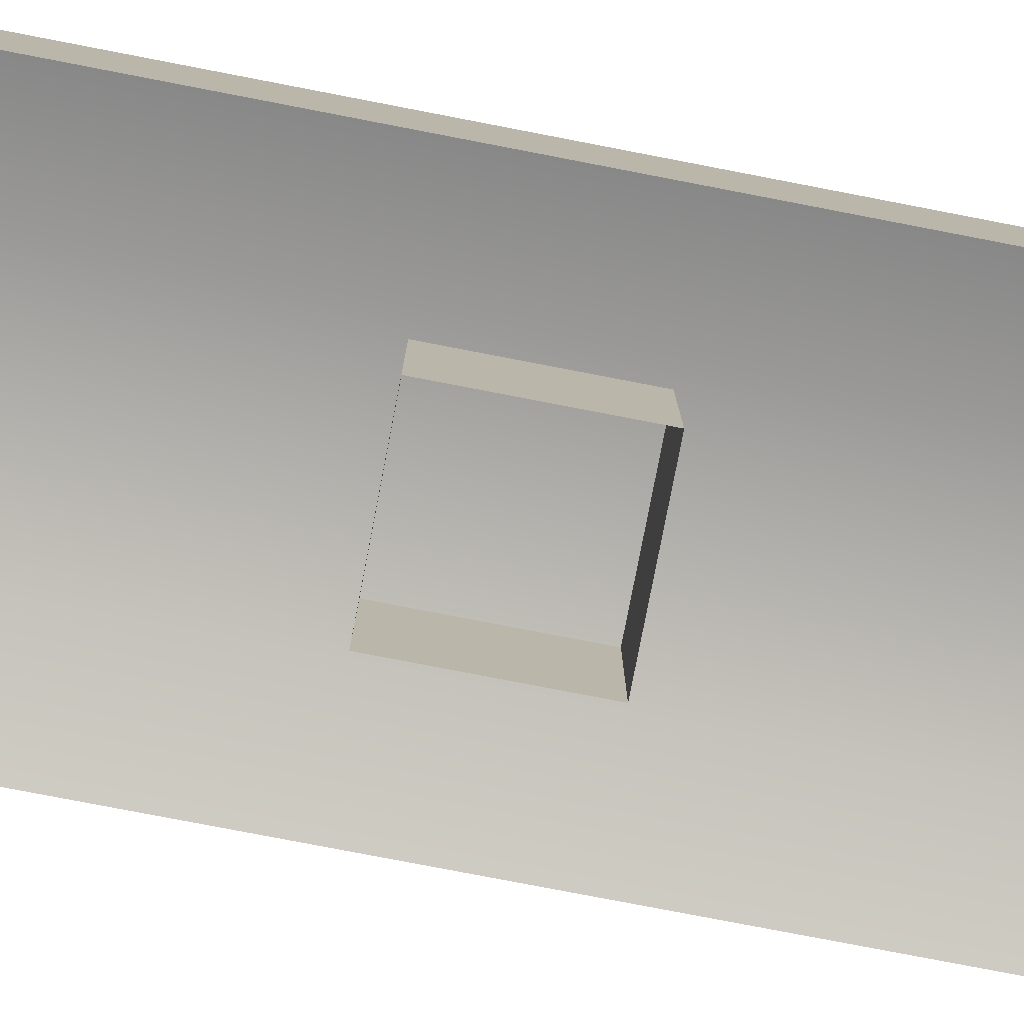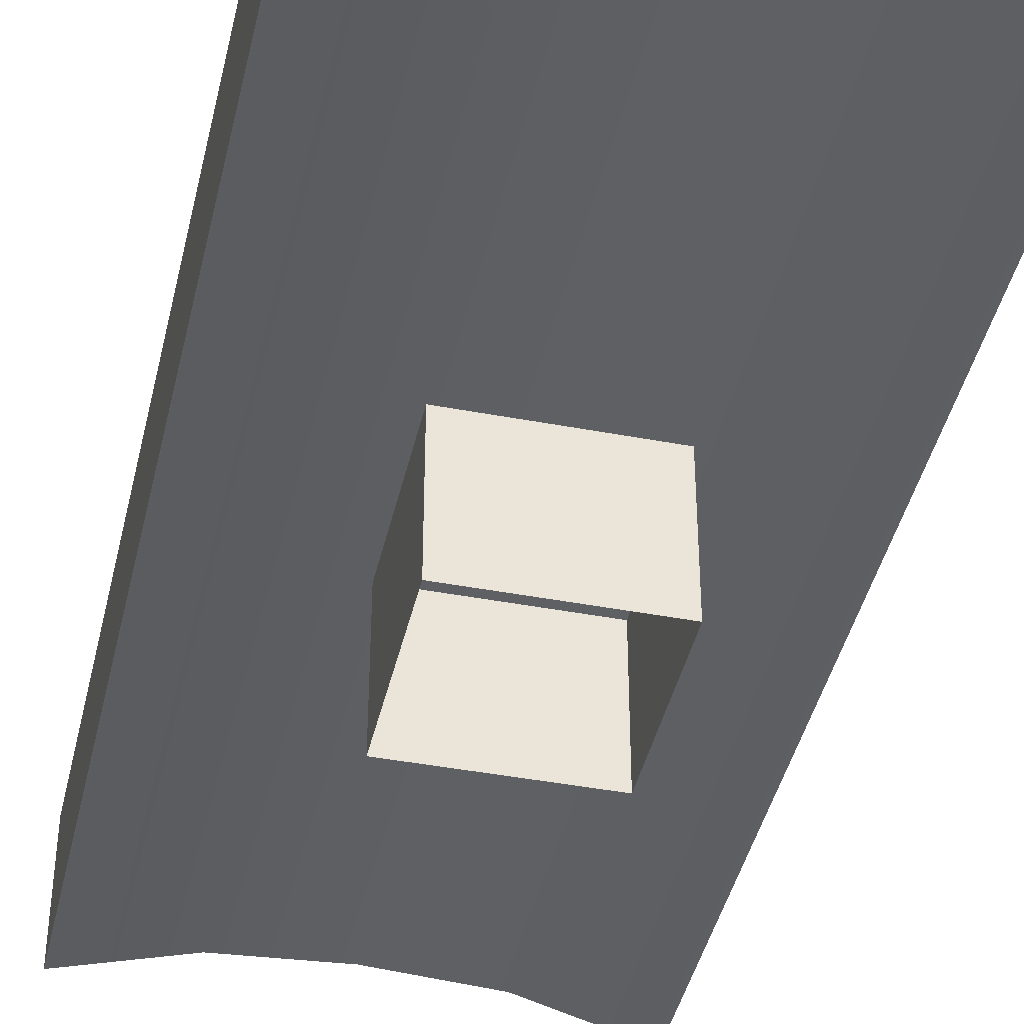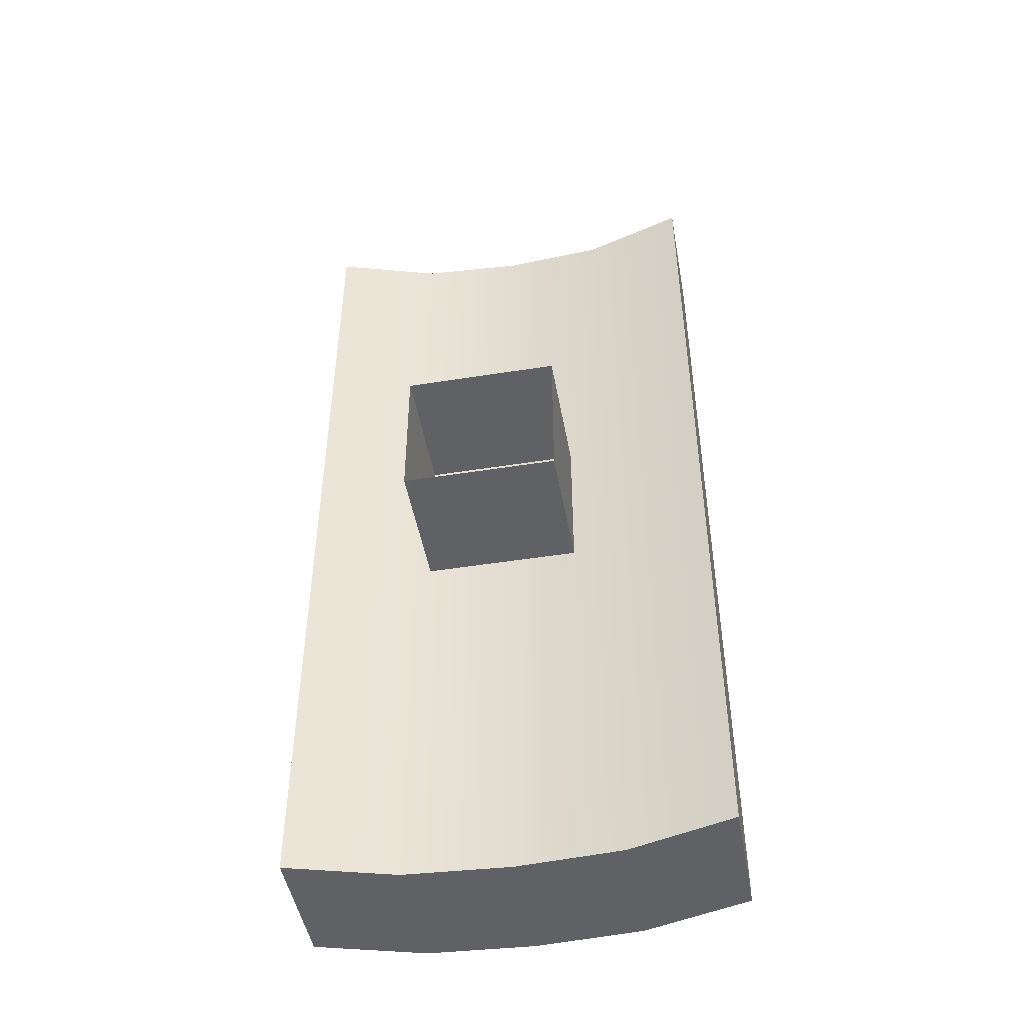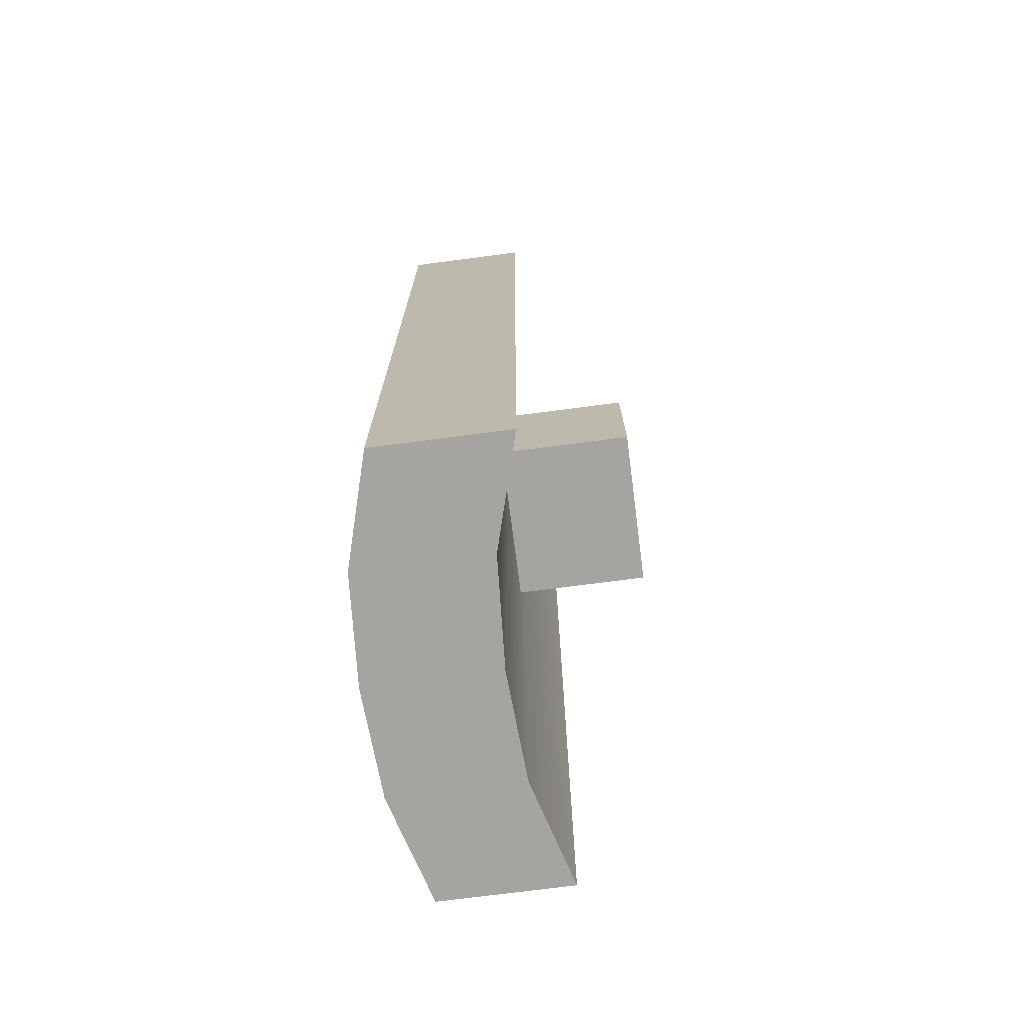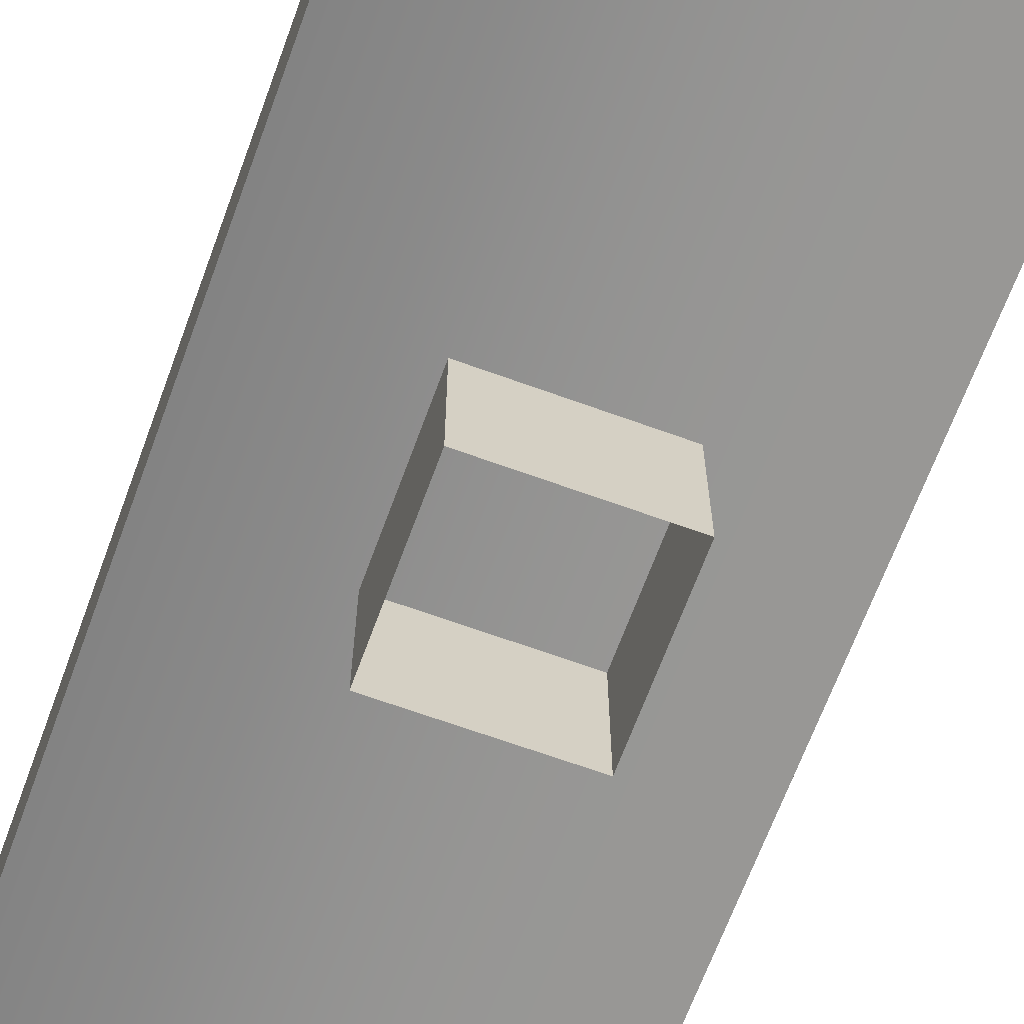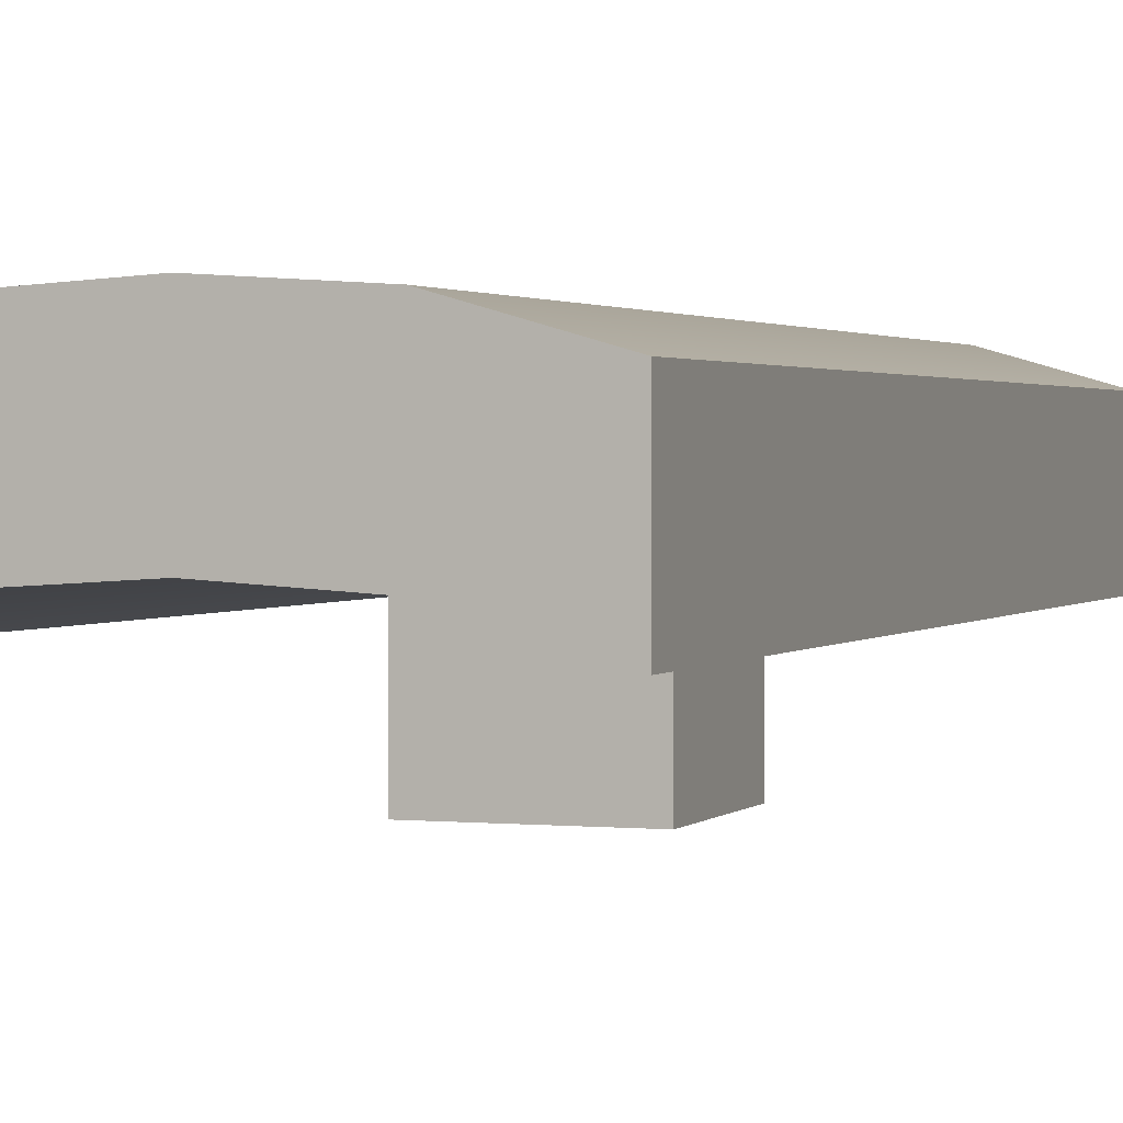
<metadata>
{"format":"obj","ext":"obj","renderer":"f3d","projection":"perspective","resolution":1024,"background":"white","views":[{"elev":-78.8,"azim":79.1,"up":"+Z"},{"elev":-42.4,"azim":-12.8,"up":"+Z"},{"elev":-47.4,"azim":-169.8,"up":"+Y"},{"elev":-73.4,"azim":97.4,"up":"+Y"},{"elev":-66.5,"azim":-20.1,"up":"+Z"},{"elev":1.6,"azim":20.0,"up":"+Z"}]}
</metadata>
<code>
v -1.002 -1.161 -0.0129
v 1.32 -1.161 -0.0129
v -1.002 1.161 -0.0129
v 1.32 1.161 -0.0129
v -1.002 1.161 -1.974
v 1.32 1.161 -1.974
v -1.002 -1.161 -1.974
v 1.32 -1.161 -1.974
v -3.135 -7.057 1.43
v 3.135 -7.057 1.43
v -3.135 7.057 1.43
v 3.135 7.057 1.43
v -3.135 7.057 -0.4598
v 3.135 7.057 -0.4598
v -3.135 -7.057 -0.4598
v 3.135 -7.057 -0.4598
v 0 7.057 1.974
v 0 7.057 0.08413
v 0 -7.057 0.08413
v 0 -7.057 1.974
v -1.568 7.057 1.877
v -1.568 7.057 -0.0129
v -1.568 -7.057 -0.0129
v -1.568 -7.057 1.877
v 1.568 7.057 1.877
v 1.568 7.057 -0.0129
v 1.568 -7.057 -0.0129
v 1.568 -7.057 1.877
f 3 4 6 5
f 7 8 2 1
f 2 8 6 4
f 7 1 3 5
f 9 24 21 11
f 11 21 22 13
f 13 22 23 15
f 15 23 24 9
f 10 16 14 12
f 15 9 11 13
f 17 25 26 18
f 19 18 26 27
f 20 19 27 28
f 17 20 28 25
f 21 17 18 22
f 23 22 18 19
f 24 23 19 20
f 21 24 20 17
f 25 12 14 26
f 27 26 14 16
f 28 27 16 10
f 25 28 10 12

</code>
